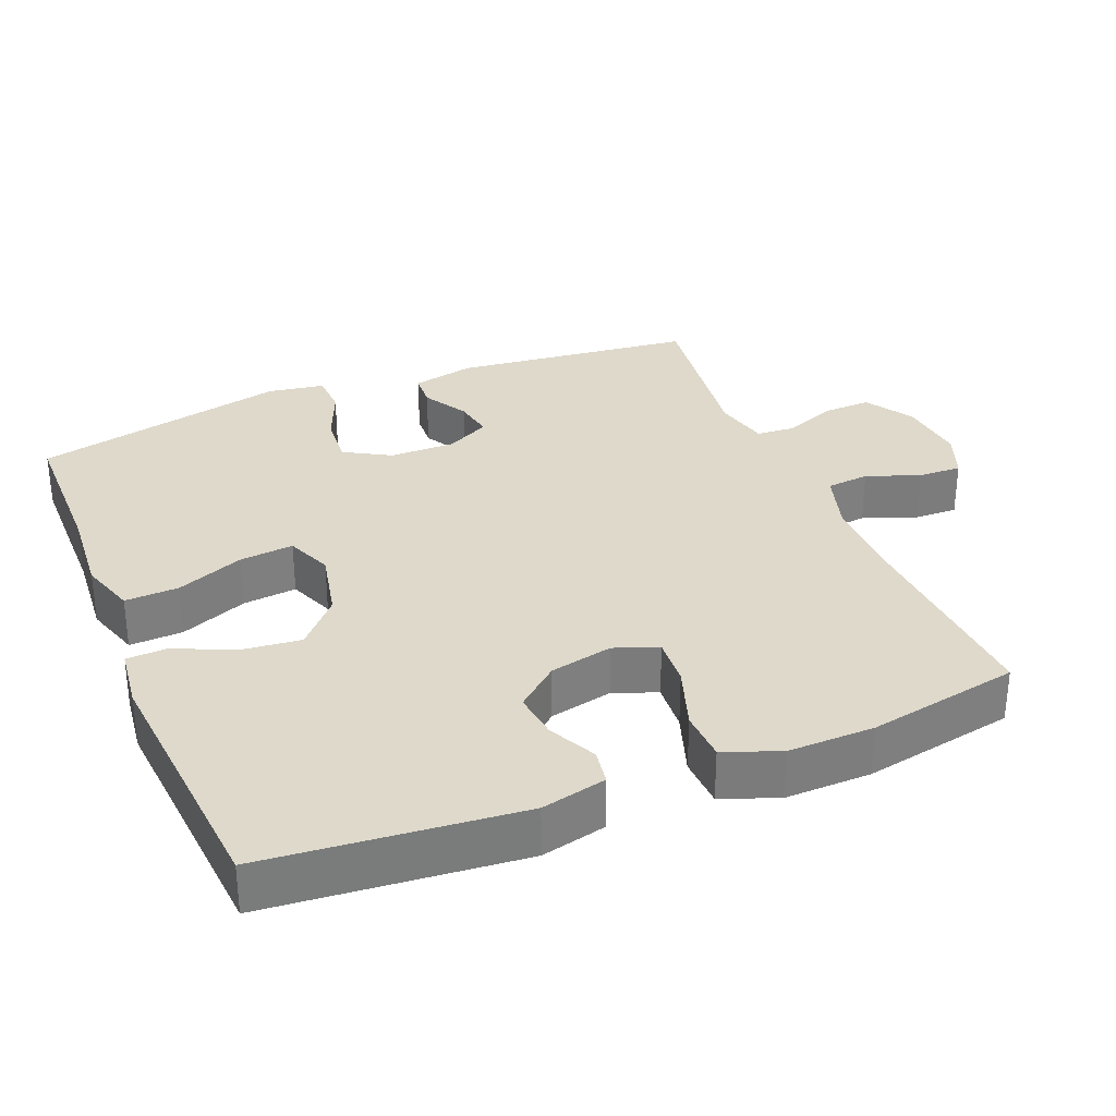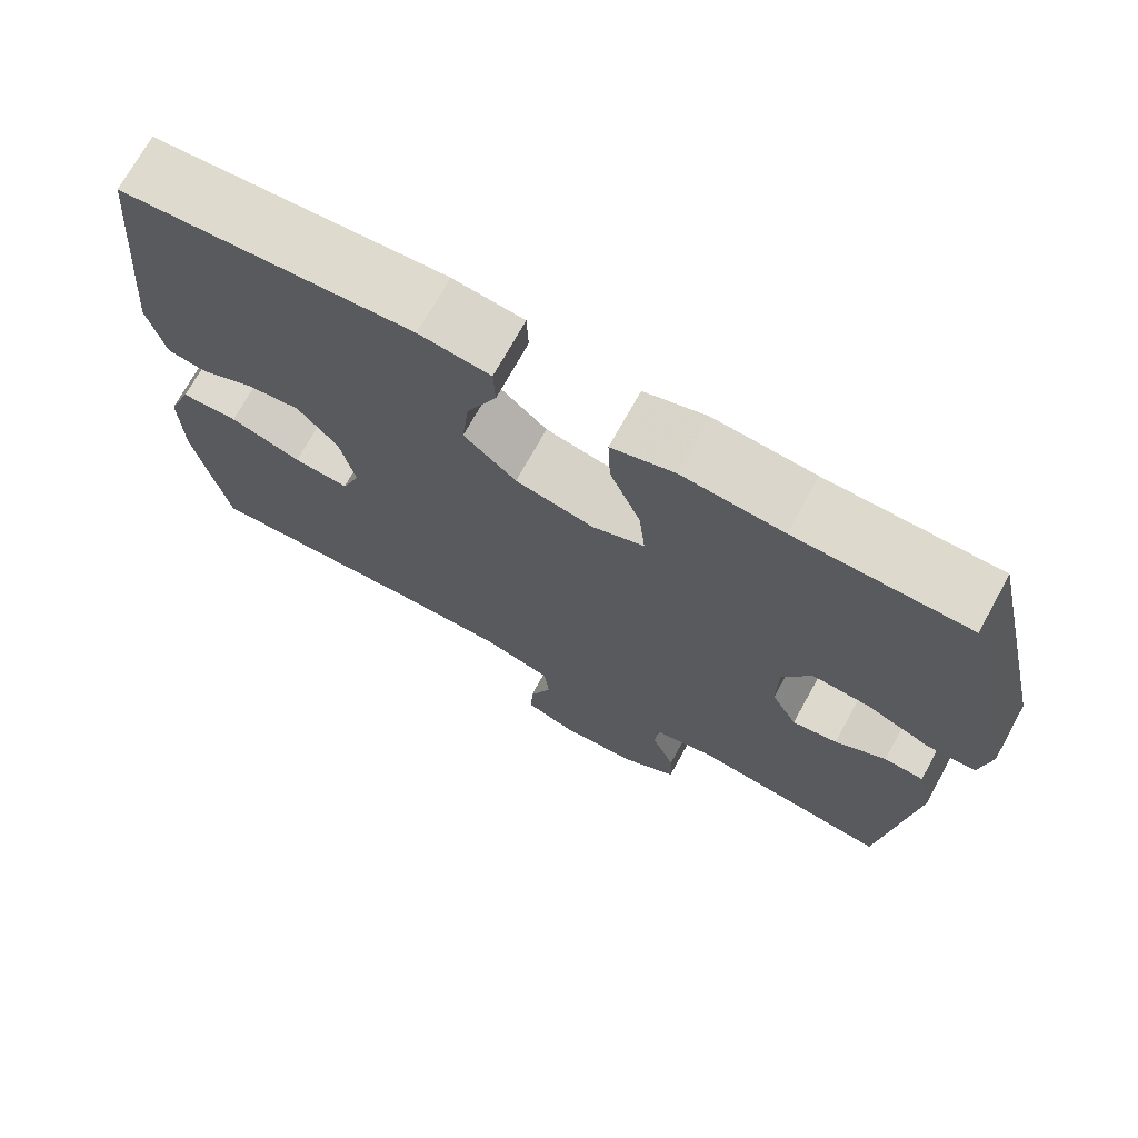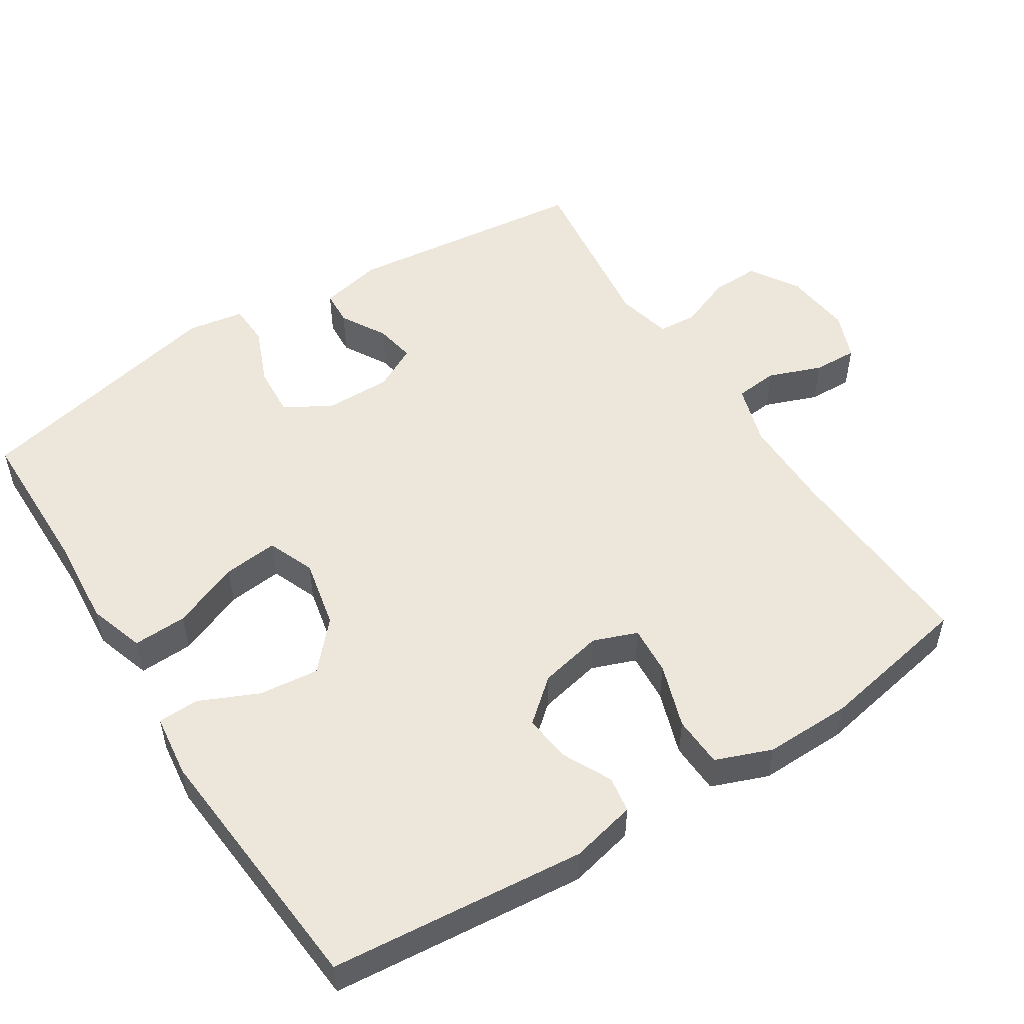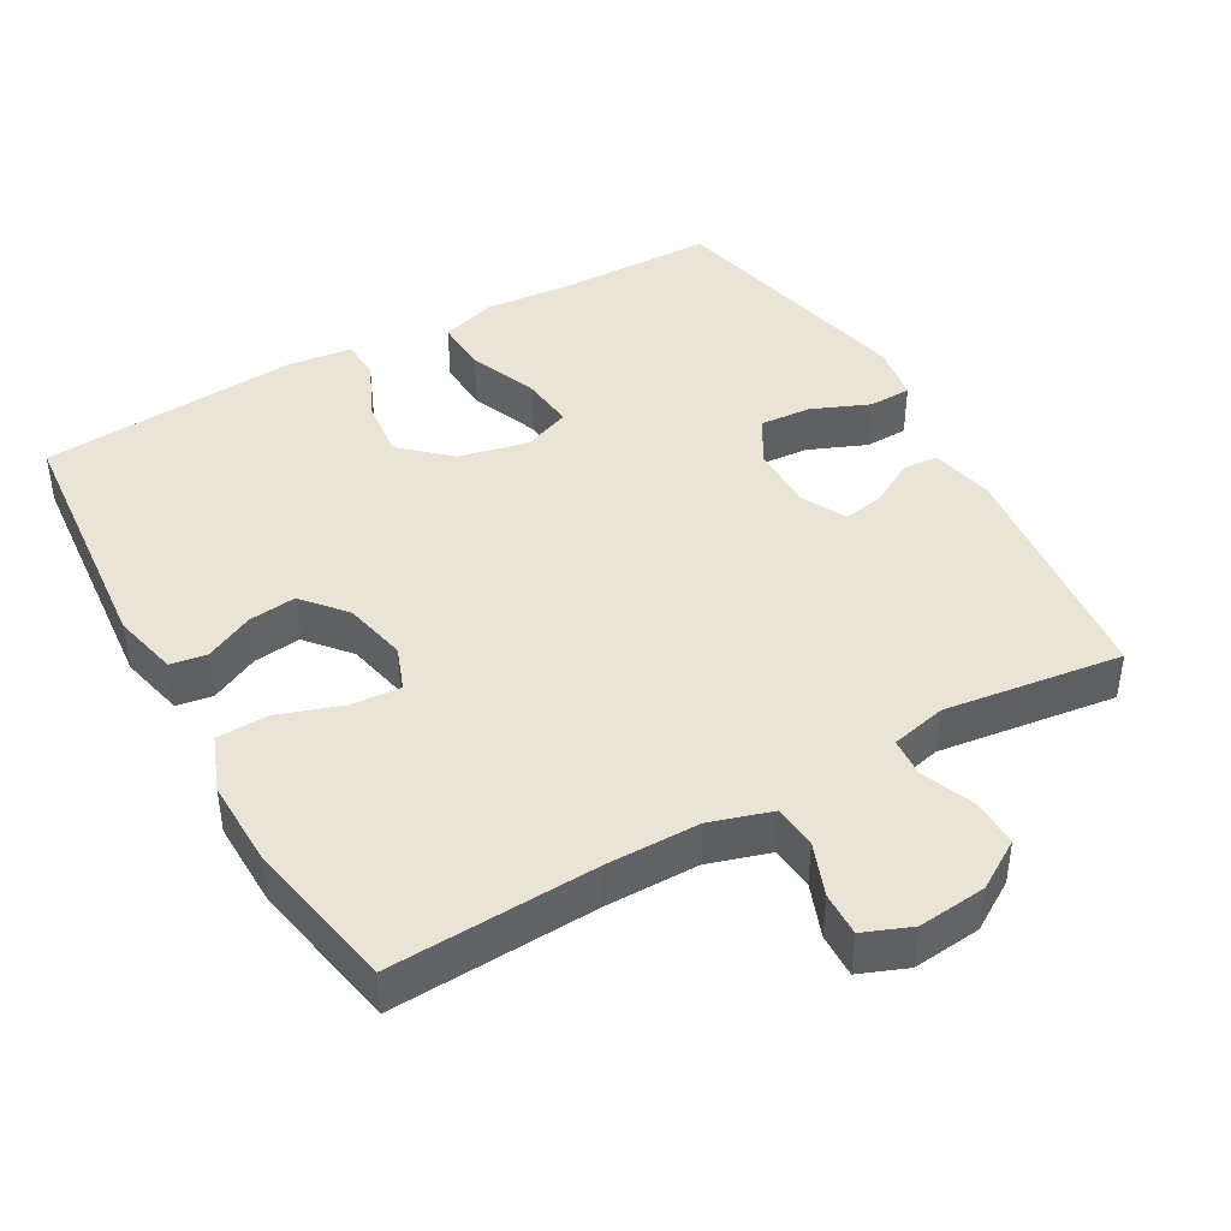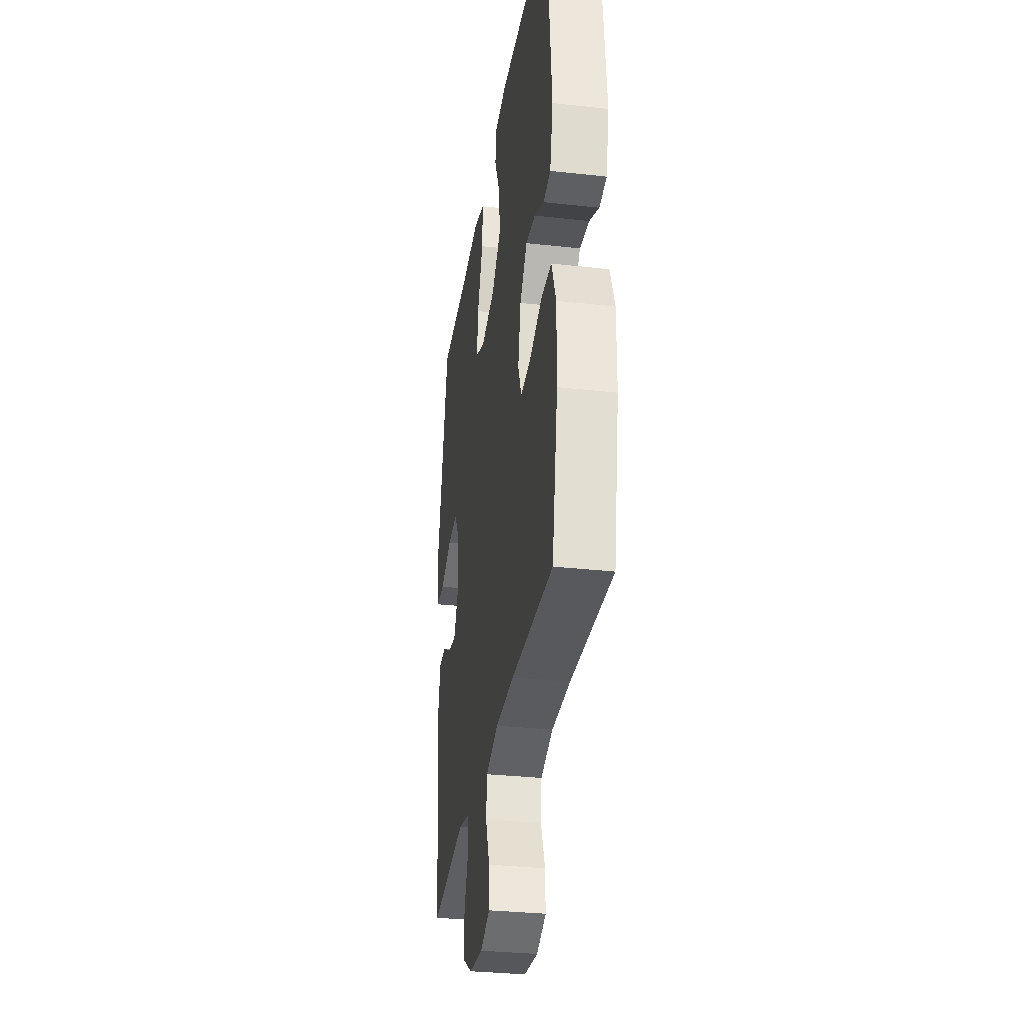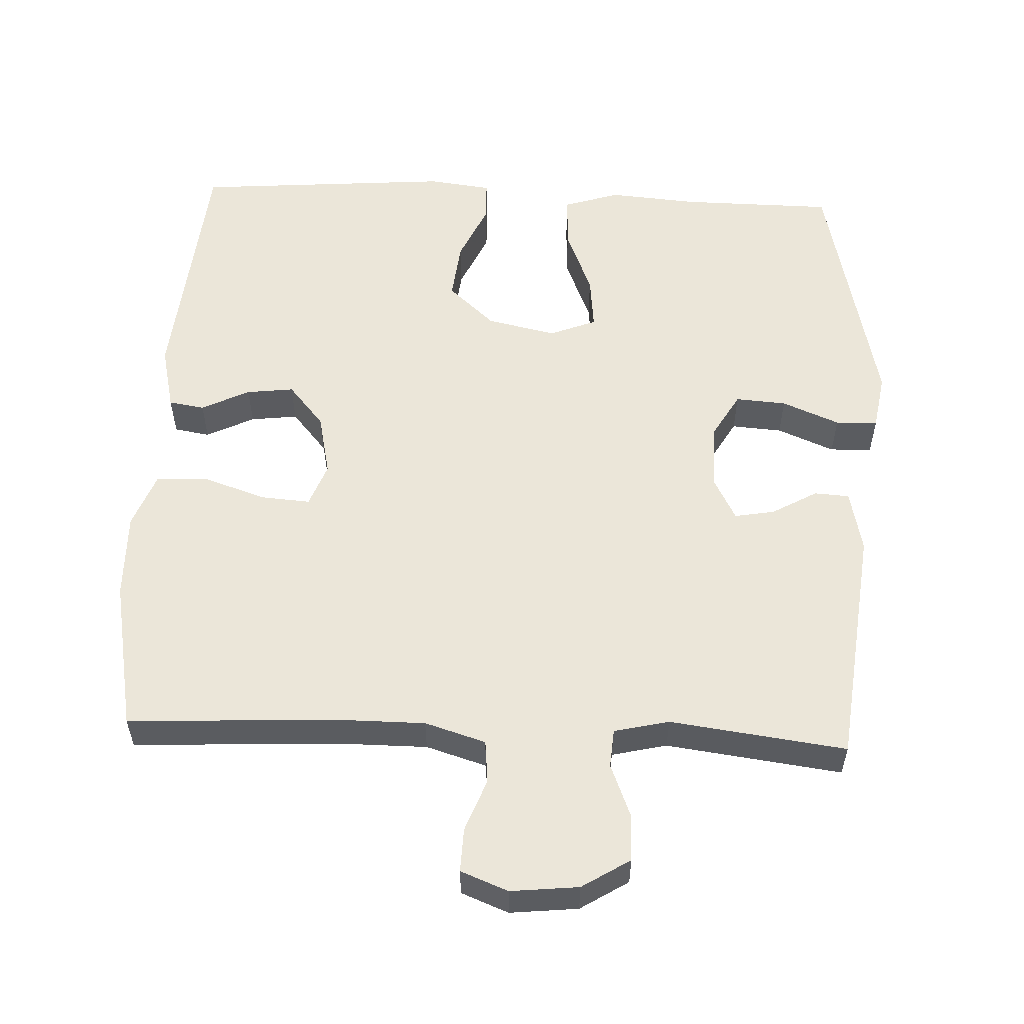
<metadata>
{"format":"obj","ext":"obj","renderer":"f3d","projection":"perspective","resolution":1024,"background":"white","views":[{"elev":31.7,"azim":67.7,"up":"+Y"},{"elev":71.9,"azim":-151.1,"up":"+Z"},{"elev":52.1,"azim":57.4,"up":"+Y"},{"elev":42.6,"azim":150.5,"up":"+Y"},{"elev":-32.3,"azim":81.2,"up":"+Z"},{"elev":55.8,"azim":-177.5,"up":"+Y"}]}
</metadata>
<code>
v 0.5 0.07 0.5
v 0.533 0.07 0.146
v 0.512 0.07 0.055
v 0.462 0.07 0.047
v 0.395 0.07 0.08
v 0.329 0.07 0.088
v 0.279 0.07 0.029
v 0.26 0.07 -0.059
v 0.283 0.07 -0.12
v 0.352 0.07 -0.115
v 0.441 0.07 -0.085
v 0.512 0.07 -0.088
v 0.542 0.07 -0.166
v 0.54 0.07 -0.287
v 0.5 0.07 -0.5
v 0.213 0.07 -0.485
v 0.085 0.07 -0.485
v 0 0.07 -0.511
v -0.006 0.07 -0.571
v 0.022 0.07 -0.645
v 0.024 0.07 -0.706
v -0.042 0.07 -0.732
v -0.137 0.07 -0.722
v -0.204 0.07 -0.68
v -0.202 0.07 -0.613
v -0.173 0.07 -0.54
v -0.177 0.07 -0.486
v -0.254 0.07 -0.468
v -0.5 0.07 -0.5
v -0.538 0.07 -0.163
v -0.519 0.07 -0.075
v -0.47 0.07 -0.072
v -0.407 0.07 -0.108
v -0.351 0.07 -0.118
v -0.319 0.07 -0.057
v -0.32 0.07 0.035
v -0.357 0.07 0.099
v -0.428 0.07 0.094
v -0.508 0.07 0.061
v -0.567 0.07 0.063
v -0.58 0.07 0.142
v -0.5 0.07 0.5
v -0.287 0.07 0.502
v -0.162 0.07 0.512
v -0.084 0.07 0.487
v -0.087 0.07 0.412
v -0.125 0.07 0.318
v -0.133 0.07 0.242
v -0.068 0.07 0.216
v 0.029 0.07 0.237
v 0.094 0.07 0.296
v 0.085 0.07 0.379
v 0.048 0.07 0.461
v 0.05 0.07 0.518
v 0.138 0.07 0.529
v 0.5 0 0.5
v 0.533 0 0.146
v 0.512 0 0.055
v 0.462 0 0.047
v 0.395 0 0.08
v 0.329 0 0.088
v 0.279 0 0.029
v 0.26 0 -0.059
v 0.283 0 -0.12
v 0.352 0 -0.115
v 0.441 0 -0.085
v 0.512 0 -0.088
v 0.542 0 -0.166
v 0.54 0 -0.287
v 0.5 0 -0.5
v 0.213 0 -0.485
v 0.085 0 -0.485
v 0 0 -0.511
v -0.006 0 -0.571
v 0.022 0 -0.645
v 0.024 0 -0.706
v -0.042 0 -0.732
v -0.137 0 -0.722
v -0.204 0 -0.68
v -0.202 0 -0.613
v -0.173 0 -0.54
v -0.177 0 -0.486
v -0.254 0 -0.468
v -0.5 0 -0.5
v -0.538 0 -0.163
v -0.519 0 -0.075
v -0.47 0 -0.072
v -0.407 0 -0.108
v -0.351 0 -0.118
v -0.319 0 -0.057
v -0.32 0 0.035
v -0.357 0 0.099
v -0.428 0 0.094
v -0.508 0 0.061
v -0.567 0 0.063
v -0.58 0 0.142
v -0.5 0 0.5
v -0.287 0 0.502
v -0.162 0 0.512
v -0.084 0 0.487
v -0.087 0 0.412
v -0.125 0 0.318
v -0.133 0 0.242
v -0.068 0 0.216
v 0.029 0 0.237
v 0.094 0 0.296
v 0.085 0 0.379
v 0.048 0 0.461
v 0.05 0 0.518
v 0.138 0 0.529
f 52 53 54 55
f 51 52 55 1
f 50 51 1 2
f 49 50 2 3
f 44 45 46 47
f 43 44 47 48
f 42 43 48
f 41 42 48
f 38 39 40 41
f 37 38 41 48
f 36 37 48 49
f 30 31 32 33
f 28 29 30 33
f 27 28 33 34
f 23 24 25 26
f 23 26 27
f 22 23 27
f 19 20 21 22
f 18 19 22 27
f 17 18 27 34
f 13 14 15 16
f 10 11 12 13
f 9 10 13 16
f 8 9 16 17
f 3 4 5
f 49 3 5
f 49 5 6
f 35 36 49 6
f 34 35 6 7
f 7 8 17 34
f 110 109 108 107
f 56 110 107 106
f 57 56 106 105
f 58 57 105 104
f 102 101 100 99
f 103 102 99 98
f 103 98 97
f 103 97 96
f 96 95 94 93
f 103 96 93 92
f 104 103 92 91
f 88 87 86 85
f 88 85 84 83
f 89 88 83 82
f 81 80 79 78
f 82 81 78
f 82 78 77
f 77 76 75 74
f 82 77 74 73
f 89 82 73 72
f 71 70 69 68
f 68 67 66 65
f 71 68 65 64
f 72 71 64 63
f 60 59 58
f 60 58 104
f 61 60 104
f 61 104 91 90
f 62 61 90 89
f 89 72 63 62
f 1 56 57 2
f 2 57 58 3
f 3 58 59 4
f 4 59 60 5
f 5 60 61 6
f 6 61 62 7
f 7 62 63 8
f 8 63 64 9
f 9 64 65 10
f 10 65 66 11
f 11 66 67 12
f 12 67 68 13
f 13 68 69 14
f 14 69 70 15
f 15 70 71 16
f 16 71 72 17
f 17 72 73 18
f 18 73 74 19
f 19 74 75 20
f 20 75 76 21
f 21 76 77 22
f 22 77 78 23
f 23 78 79 24
f 24 79 80 25
f 25 80 81 26
f 26 81 82 27
f 27 82 83 28
f 28 83 84 29
f 29 84 85 30
f 30 85 86 31
f 31 86 87 32
f 32 87 88 33
f 33 88 89 34
f 34 89 90 35
f 35 90 91 36
f 36 91 92 37
f 37 92 93 38
f 38 93 94 39
f 39 94 95 40
f 40 95 96 41
f 41 96 97 42
f 42 97 98 43
f 43 98 99 44
f 44 99 100 45
f 45 100 101 46
f 46 101 102 47
f 47 102 103 48
f 48 103 104 49
f 49 104 105 50
f 50 105 106 51
f 51 106 107 52
f 52 107 108 53
f 53 108 109 54
f 54 109 110 55
f 55 110 56 1

</code>
